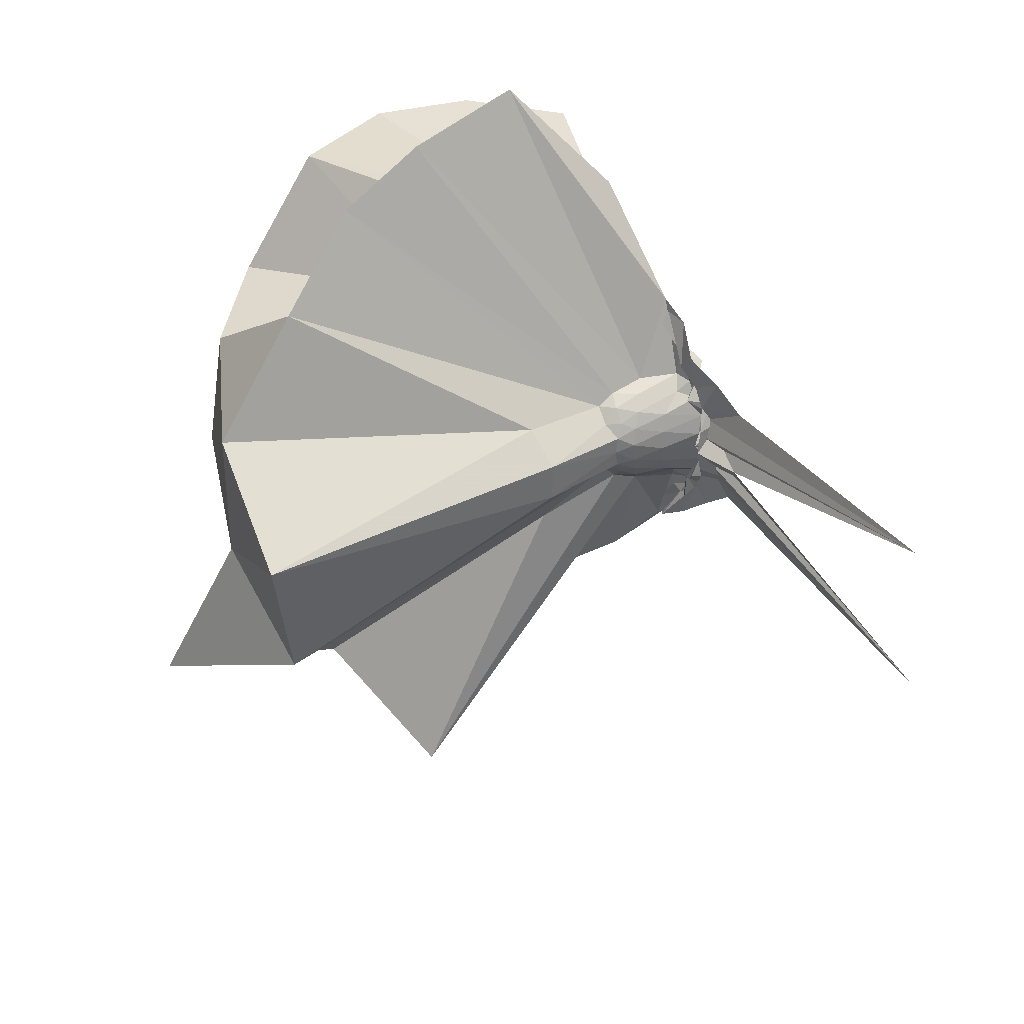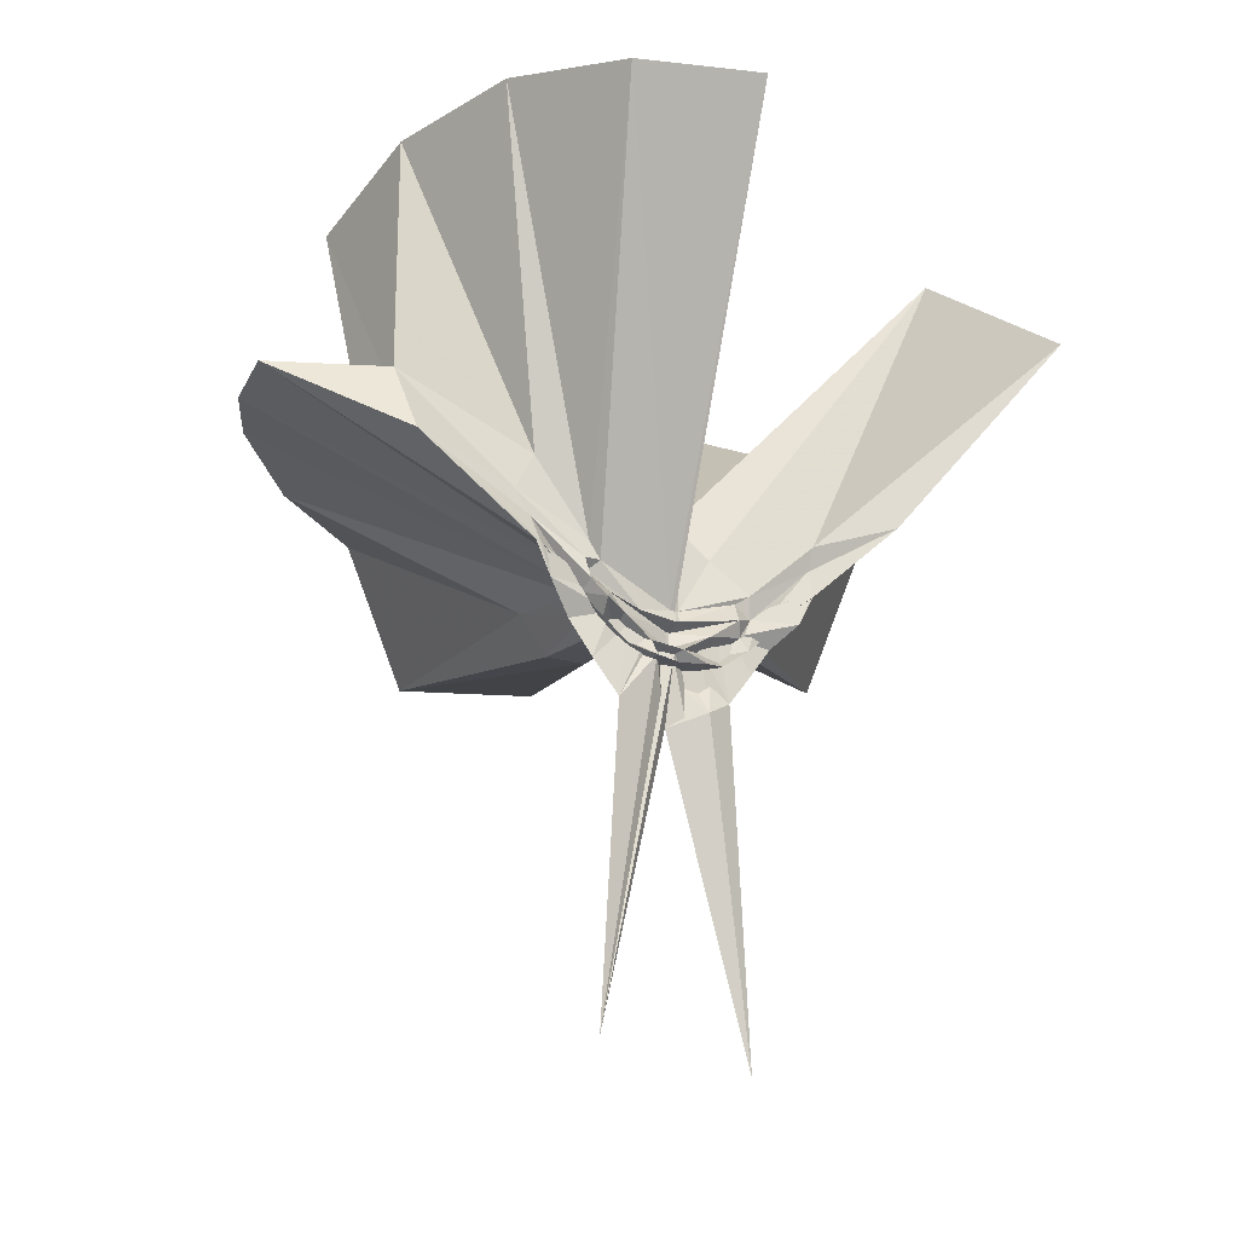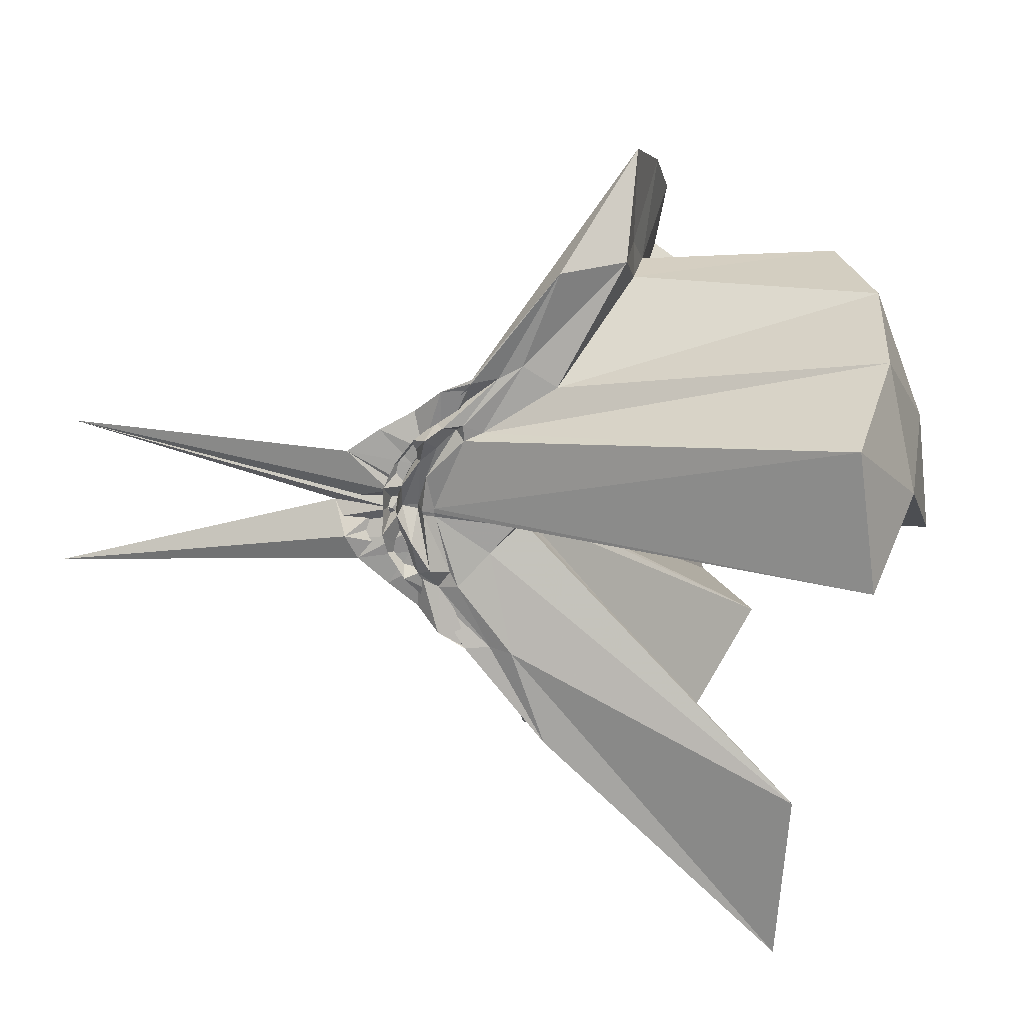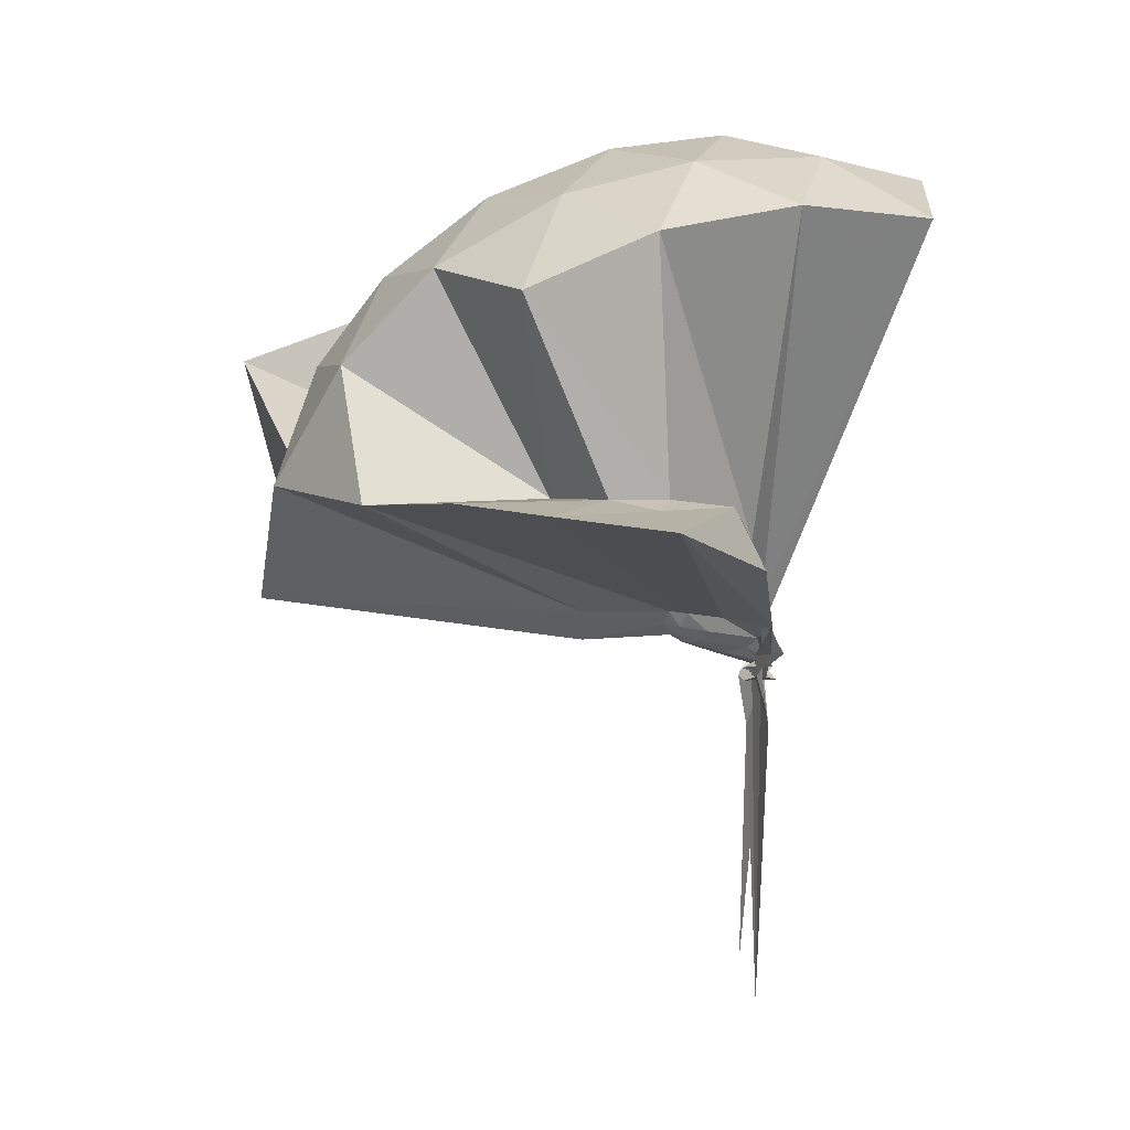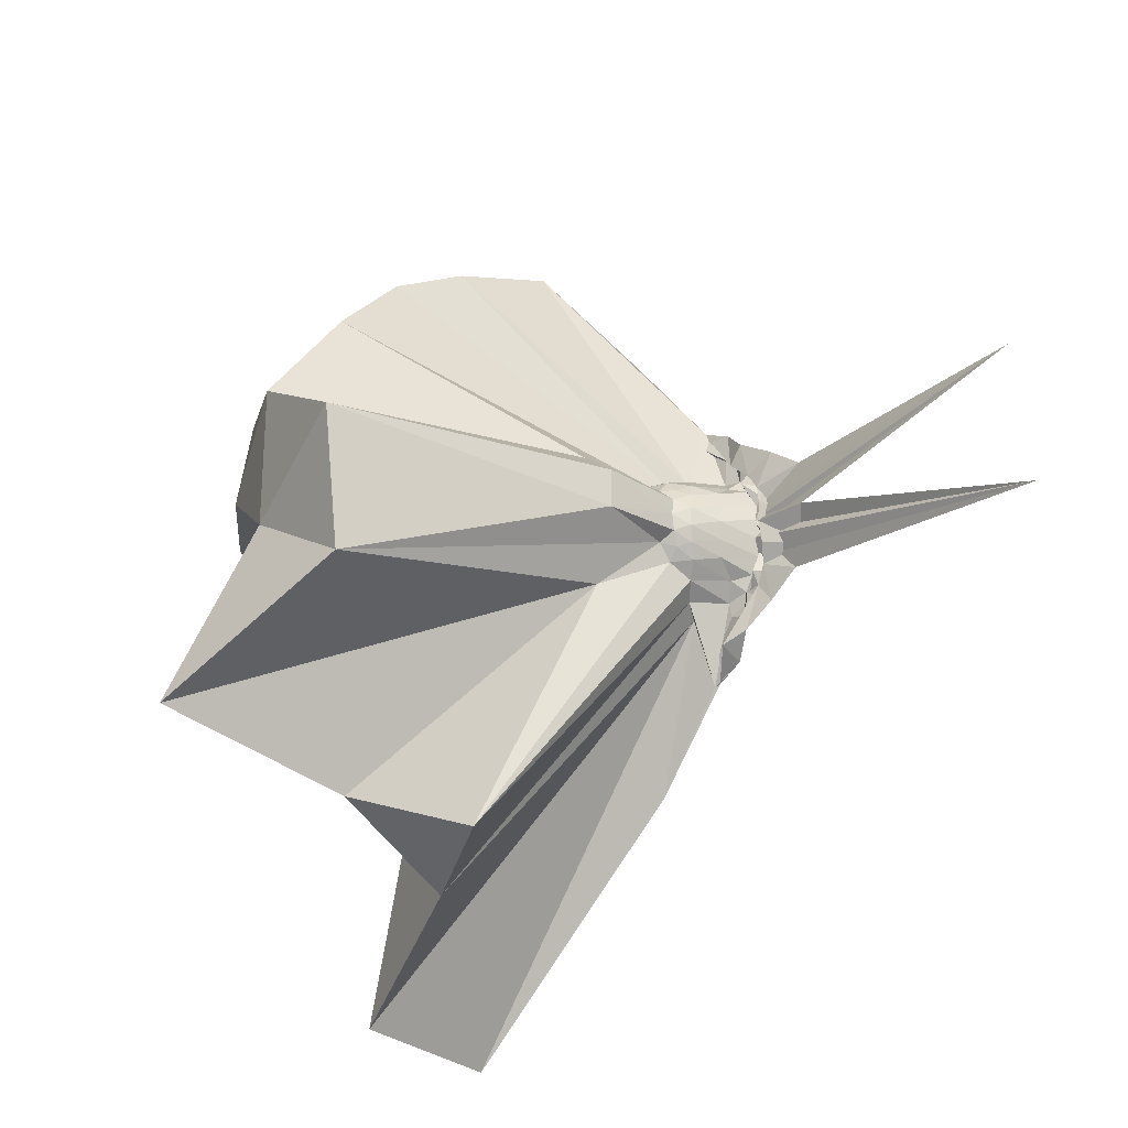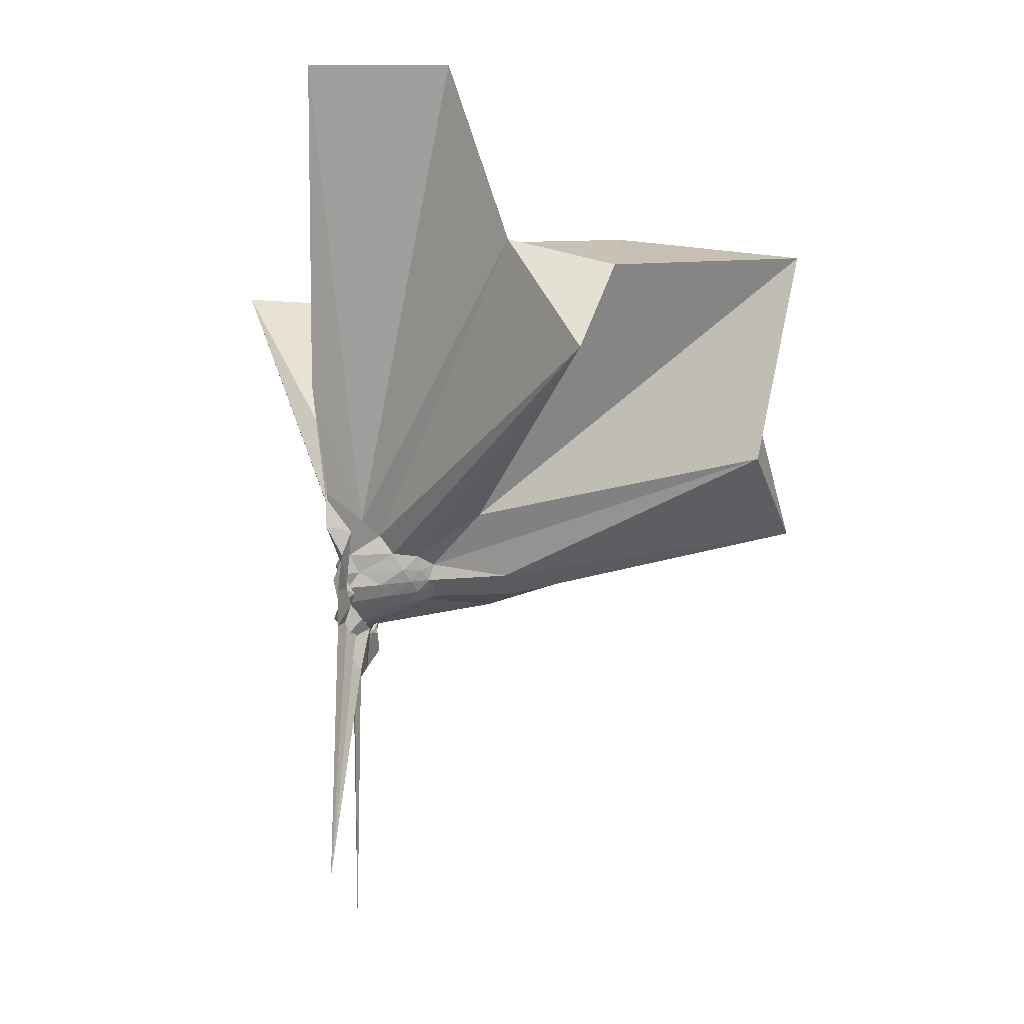
<metadata>
{"format":"obj","ext":"obj","renderer":"f3d","projection":"perspective","resolution":1024,"background":"white","views":[{"elev":39.2,"azim":145.7,"up":"+Y"},{"elev":-15.3,"azim":-122.6,"up":"+Z"},{"elev":19.9,"azim":-79.9,"up":"+Y"},{"elev":15.2,"azim":179.4,"up":"+Z"},{"elev":-24.8,"azim":139.0,"up":"+Y"},{"elev":-33.7,"azim":8.6,"up":"+Z"}]}
</metadata>
<code>
v -0.9094 -0.1019 1.104
v -1.001 -0.1001 -0.05705
v -0.05125 -0.09846 0.6157
v -0.1192 0.1314 0.6637
v -0.5459 0.2376 0.4079
v -0.6601 0.402 0.4452
v -0.7589 0.4641 0.4378
v -0.905 0.4543 0.4426
v -0.97 0.2308 0.2292
v -1.01 0.1019 0.1054
v -0.9907 0.08708 0.08583
v -1.01 -0.01981 0.02205
v -1.007 -0.1012 0.01101
v -1.004 -0.1115 0.01289
v -0.9932 -0.2464 0.06952
v -1 -0.2775 0.08863
v -1.008 -0.4261 0.2104
v -0.9208 -1.169 0.8116
v -0.5964 -1.129 0.8016
v -0.5125 -0.7474 0.5751
v -0.2593 -0.5841 0.6867
v -0.798 -0.1317 0.2003
v 0.03193 0.06237 0.3933
v -0.169 0.3169 0.414
v -0.3564 0.5006 0.4627
v -0.5447 0.6015 0.4615
v -0.7866 0.6749 0.4478
v -0.9703 0.4391 0.309
v -0.98 0.2037 0.1778
v -1.025 0.09797 0.06247
v -1.011 0.04954 0.04686
v -0.9811 -0.09351 -0.003051
v -0.9787 -0.1049 -0.004397
v -1.022 -0.2371 0.03008
v -0.9923 -0.2827 0.04313
v -0.999 -0.4165 0.1593
v -1.005 -0.6388 0.284
v -0.9521 -0.2783 0.123
v -0.4858 -0.9422 0.4191
v -0.2587 -0.7635 0.462
v 0.1661 -0.6481 0.5227
v 0.0312 -0.2514 0.397
v -0.6119 0.005644 0.1016
v -0.8009 -0.004159 0.09876
v -0.8409 0.01657 0.09945
v -0.9158 0.03251 0.09409
v -1.005 0.2054 0.124
v -1.007 0.1972 0.1229
v -0.9942 0.1008 0.04213
v -1.044 0.07286 0.02615
v -1.015 0.01832 0.01028
v -0.9861 -0.09729 -0.03736
v -1.022 -0.1728 -0.01056
v -1.005 -0.2488 0.0002436
v -0.9921 -0.2906 0.01681
v -1.011 -0.4197 0.1058
v -1.007 -0.4253 0.1164
v -0.9099 -0.2558 0.09253
v -0.3281 -0.9045 0.1193
v -0.6569 -0.279 0.1146
v 0.03349 -0.4063 0.1213
v 0.08362 -0.0998 0.1034
v -0.7936 -0.03128 0.06052
v -0.8258 0.0004773 0.06489
v -0.8847 0.01967 0.0599
v -0.9898 0.04174 0.05132
v -1.008 0.1753 0.05658
v -0.9808 0.07874 0.02361
v -1.013 0.0642 -0.003977
v -0.9675 0.01438 -0.02066
v -1.012 -0.04371 -0.03314
v -1.017 -0.1123 -0.04335
v -0.9796 -0.2032 -0.03756
v -1.021 -0.2573 -0.02776
v -0.9581 -0.3614 0.04007
v -1.015 -0.3842 0.04531
v -0.9854 -0.2529 0.04439
v -0.8817 -0.2228 0.05779
v -0.8245 -0.1946 0.06288
v -0.7925 -0.1568 0.05957
v -0.6151 -0.1404 0.02024
v -0.6158 -0.05219 0.02082
v -0.8233 -0.02834 0.03964
v -0.8643 -0.006602 0.03138
v -0.9695 0.01541 0.02211
v -0.9986 0.03928 0.01282
v -0.9825 0.1212 -0.008081
v -0.9919 0.04129 -0.02011
v -1.013 0.006704 -0.04713
v -1.038 -0.04172 -0.0676
v -0.9682 -0.09499 -0.05798
v -1.041 -0.1509 -0.07159
v -1.018 -0.1998 -0.06537
v -0.9926 -0.2355 -0.04095
v -0.9849 -0.3332 -0.006801
v -0.997 -0.2356 0.001425
v -0.9673 -0.2129 0.01747
v -0.8632 -0.1885 0.02943
v -0.8227 -0.1655 0.03871
v -0.8071 -0.134 0.02934
v -0.8013 -0.09599 0.02809
v -0.8074 -0.05921 0.02932
v -0.1964 -0.09922 0.806
v -0.3112 0.1468 0.8651
v -0.4917 0.3965 0.8607
v -0.7816 0.391 0.4424
v -0.9624 0.1845 0.3037
v -0.9928 0.08265 0.1451
v -1.007 0.06613 0.1061
v -0.994 -0.09806 0.03607
v -0.9929 -0.109 0.03567
v -0.9897 -0.1187 0.0378
v -0.9706 -0.2045 0.1559
v -0.9592 -0.766 0.8433
v -0.853 -0.3386 0.3177
v -0.8564 -0.1525 0.2171
v -0.8287 -0.1364 0.2169
v -0.4156 -0.1013 0.9743
v -0.5712 0.1456 1.013
v -0.7566 0.3717 0.9721
v -1.039 0.299 1.011
v -1.311 0.1916 0.9692
v -1.328 -0.1026 1.009
v -0.958 -0.1421 0.2108
v -0.9294 -0.14 0.2226
v -0.8941 -0.1497 0.2216
v -0.8692 -0.1378 0.2281
v -0.6733 -0.1016 1.076
v -0.837 0.1252 1.076
v -1.102 0.03843 1.075
v -0.9345 -0.1416 0.2201
v -0.9072 -0.1339 0.2223
v -0.8475 -0.03938 0.01679
v -0.9217 -0.01848 0.001127
v -0.9992 0.00566 -0.01119
v -1.004 0.08147 -0.0817
v -0.9899 0.0009531 -0.0485
v -0.9705 -0.04722 -0.07215
v -1.026 -0.09857 -0.07238
v -0.9698 -0.1506 -0.07911
v -0.9903 -0.1914 -0.06049
v -1.004 -0.2764 -0.06826
v -0.9983 -0.2008 -0.01754
v -0.9207 -0.1766 -0.001323
v -0.8471 -0.1548 0.0156
v -0.8376 -0.1191 0.006194
v -0.8377 -0.07691 0.006532
v -0.908 -0.05665 -0.0109
v -1.005 -0.0362 -0.03235
v -1.018 0.03232 -0.1527
v -1.014 -0.05463 -0.06021
v -0.9614 -0.1008 -0.07745
v -1.026 -0.1646 -0.1602
v -1.014 -0.2178 -0.1346
v -1.004 -0.1608 -0.03521
v -0.9076 -0.1397 -0.01161
v -0.9038 -0.09853 -0.01777
v -0.9886 -0.07717 -0.04203
v -0.9996 0.06138 -0.7769
v -0.9806 -0.09306 -0.191
v -0.989 -0.277 -0.832
v -0.9884 -0.1195 -0.03911
f 3 23 4
f 4 23 24
f 4 24 5
f 5 24 25
f 5 25 6
f 6 25 26
f 6 26 7
f 7 26 27
f 7 27 8
f 8 27 28
f 8 28 9
f 9 28 29
f 9 29 10
f 10 29 30
f 10 30 11
f 11 30 31
f 11 31 12
f 12 31 32
f 12 32 13
f 13 32 33
f 13 33 14
f 14 33 34
f 14 34 15
f 15 34 35
f 15 35 16
f 16 35 36
f 16 36 17
f 17 36 37
f 17 37 18
f 18 37 38
f 18 38 19
f 19 38 39
f 19 39 20
f 20 39 40
f 20 40 21
f 21 40 41
f 21 41 22
f 22 41 42
f 22 42 3
f 3 42 23
f 23 43 24
f 24 43 44
f 24 44 25
f 25 44 45
f 25 45 26
f 26 45 46
f 26 46 27
f 27 46 47
f 27 47 28
f 28 47 48
f 28 48 29
f 29 48 49
f 29 49 30
f 30 49 50
f 30 50 31
f 31 50 51
f 31 51 32
f 32 51 52
f 32 52 33
f 33 52 53
f 33 53 34
f 34 53 54
f 34 54 35
f 35 54 55
f 35 55 36
f 36 55 56
f 36 56 37
f 37 56 57
f 37 57 38
f 38 57 58
f 38 58 39
f 39 58 59
f 39 59 40
f 40 59 60
f 40 60 41
f 41 60 61
f 41 61 42
f 42 61 62
f 42 62 23
f 23 62 43
f 43 63 44
f 44 63 64
f 44 64 45
f 45 64 65
f 45 65 46
f 46 65 66
f 46 66 47
f 47 66 67
f 47 67 48
f 48 67 68
f 48 68 49
f 49 68 69
f 49 69 50
f 50 69 70
f 50 70 51
f 51 70 71
f 51 71 52
f 52 71 72
f 52 72 53
f 53 72 73
f 53 73 54
f 54 73 74
f 54 74 55
f 55 74 75
f 55 75 56
f 56 75 76
f 56 76 57
f 57 76 77
f 57 77 58
f 58 77 78
f 58 78 59
f 59 78 79
f 59 79 60
f 60 79 80
f 60 80 61
f 61 80 81
f 61 81 62
f 62 81 82
f 62 82 43
f 43 82 63
f 63 83 64
f 64 83 84
f 64 84 65
f 65 84 85
f 65 85 66
f 66 85 86
f 66 86 67
f 67 86 87
f 67 87 68
f 68 87 88
f 68 88 69
f 69 88 89
f 69 89 70
f 70 89 90
f 70 90 71
f 71 90 91
f 71 91 72
f 72 91 92
f 72 92 73
f 73 92 93
f 73 93 74
f 74 93 94
f 74 94 75
f 75 94 95
f 75 95 76
f 76 95 96
f 76 96 77
f 77 96 97
f 77 97 78
f 78 97 98
f 78 98 79
f 79 98 99
f 79 99 80
f 80 99 100
f 80 100 81
f 81 100 101
f 81 101 82
f 82 101 102
f 82 102 63
f 63 102 83
f 103 104 118
f 104 119 118
f 104 105 119
f 105 120 119
f 105 106 120
f 106 107 120
f 107 121 120
f 107 108 121
f 108 122 121
f 108 109 122
f 109 110 122
f 110 123 122
f 110 111 123
f 111 124 123
f 111 112 124
f 112 113 124
f 113 125 124
f 113 114 125
f 114 126 125
f 114 115 126
f 115 116 126
f 116 127 126
f 116 117 127
f 117 118 127
f 117 103 118
f 118 119 128
f 119 129 128
f 119 120 129
f 120 121 129
f 121 130 129
f 121 122 130
f 122 123 130
f 123 131 130
f 123 124 131
f 124 125 131
f 125 132 131
f 125 126 132
f 126 127 132
f 127 128 132
f 127 118 128
f 133 148 134
f 134 148 149
f 134 149 135
f 135 149 150
f 135 150 136
f 136 150 137
f 137 150 151
f 137 151 138
f 138 151 152
f 138 152 139
f 139 152 140
f 140 152 153
f 140 153 141
f 141 153 154
f 141 154 142
f 142 154 143
f 143 154 155
f 143 155 144
f 144 155 156
f 144 156 145
f 145 156 146
f 146 156 157
f 146 157 147
f 147 157 148
f 147 148 133
f 148 158 149
f 149 158 159
f 149 159 150
f 150 159 151
f 151 159 160
f 151 160 152
f 152 160 153
f 153 160 161
f 153 161 154
f 154 161 155
f 155 161 162
f 155 162 156
f 156 162 157
f 157 162 158
f 157 158 148
f 3 4 103
f 103 4 104
f 4 5 104
f 104 5 105
f 5 6 105
f 105 6 106
f 6 7 106
f 7 8 106
f 106 8 107
f 8 9 107
f 107 9 108
f 9 10 108
f 108 10 109
f 10 11 109
f 11 12 109
f 109 12 110
f 12 13 110
f 110 13 111
f 13 14 111
f 111 14 112
f 14 15 112
f 15 16 112
f 112 16 113
f 16 17 113
f 113 17 114
f 17 18 114
f 114 18 115
f 18 19 115
f 19 20 115
f 115 20 116
f 20 21 116
f 116 21 117
f 21 22 117
f 117 22 103
f 22 3 103
f 83 133 84
f 84 133 134
f 84 134 85
f 85 134 135
f 85 135 86
f 86 135 136
f 86 136 87
f 87 136 88
f 88 136 137
f 88 137 89
f 89 137 138
f 89 138 90
f 90 138 139
f 90 139 91
f 91 139 92
f 92 139 140
f 92 140 93
f 93 140 141
f 93 141 94
f 94 141 142
f 94 142 95
f 95 142 96
f 96 142 143
f 96 143 97
f 97 143 144
f 97 144 98
f 98 144 145
f 98 145 99
f 99 145 100
f 100 145 146
f 100 146 101
f 101 146 147
f 101 147 102
f 102 147 133
f 102 133 83
f 128 129 1
f 129 130 1
f 130 131 1
f 131 132 1
f 132 128 1
f 159 158 2
f 160 159 2
f 161 160 2
f 162 161 2
f 158 162 2

</code>
